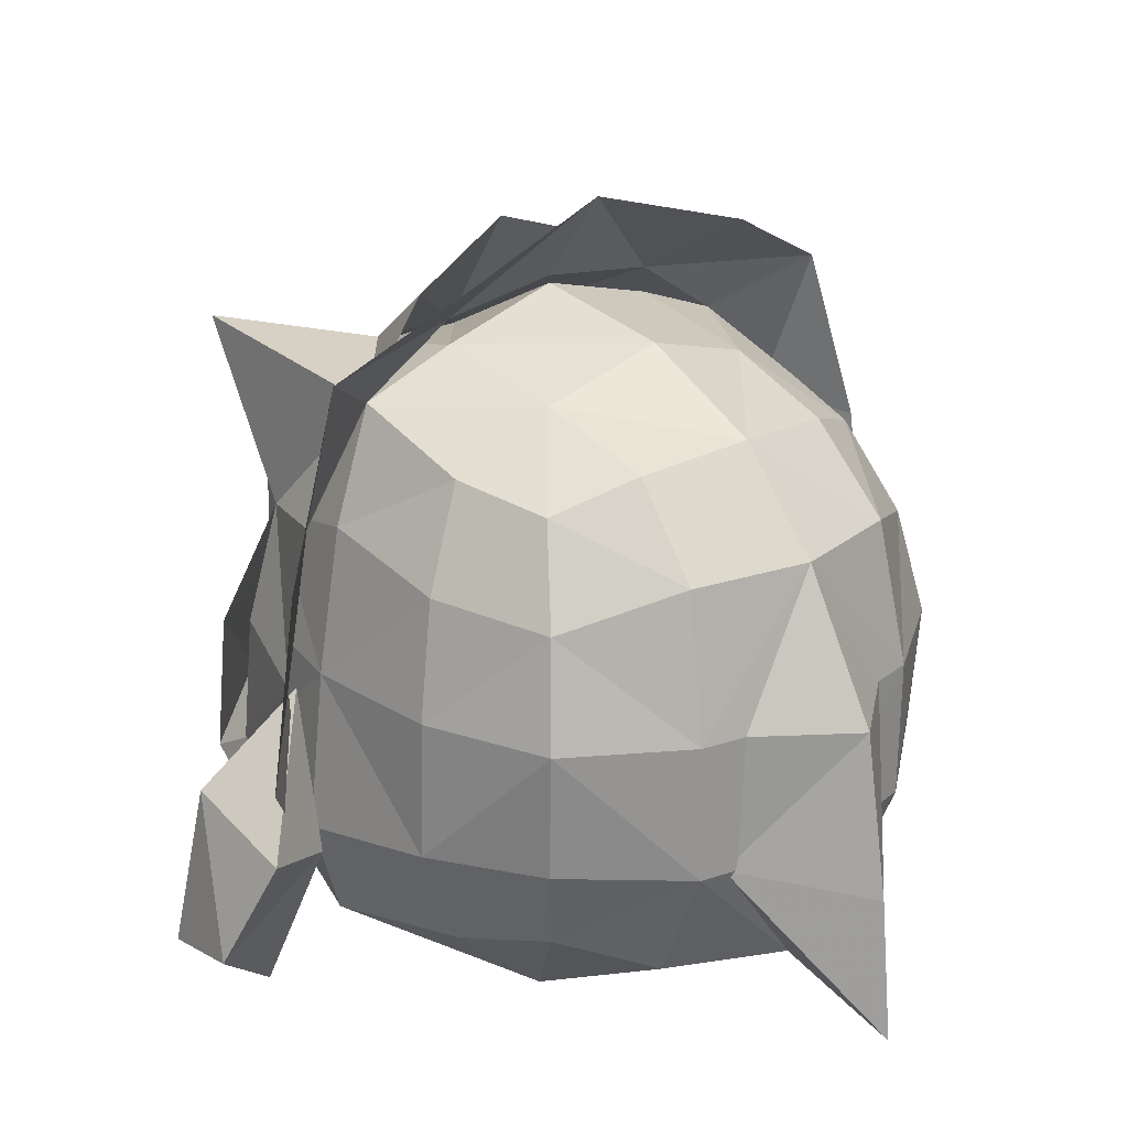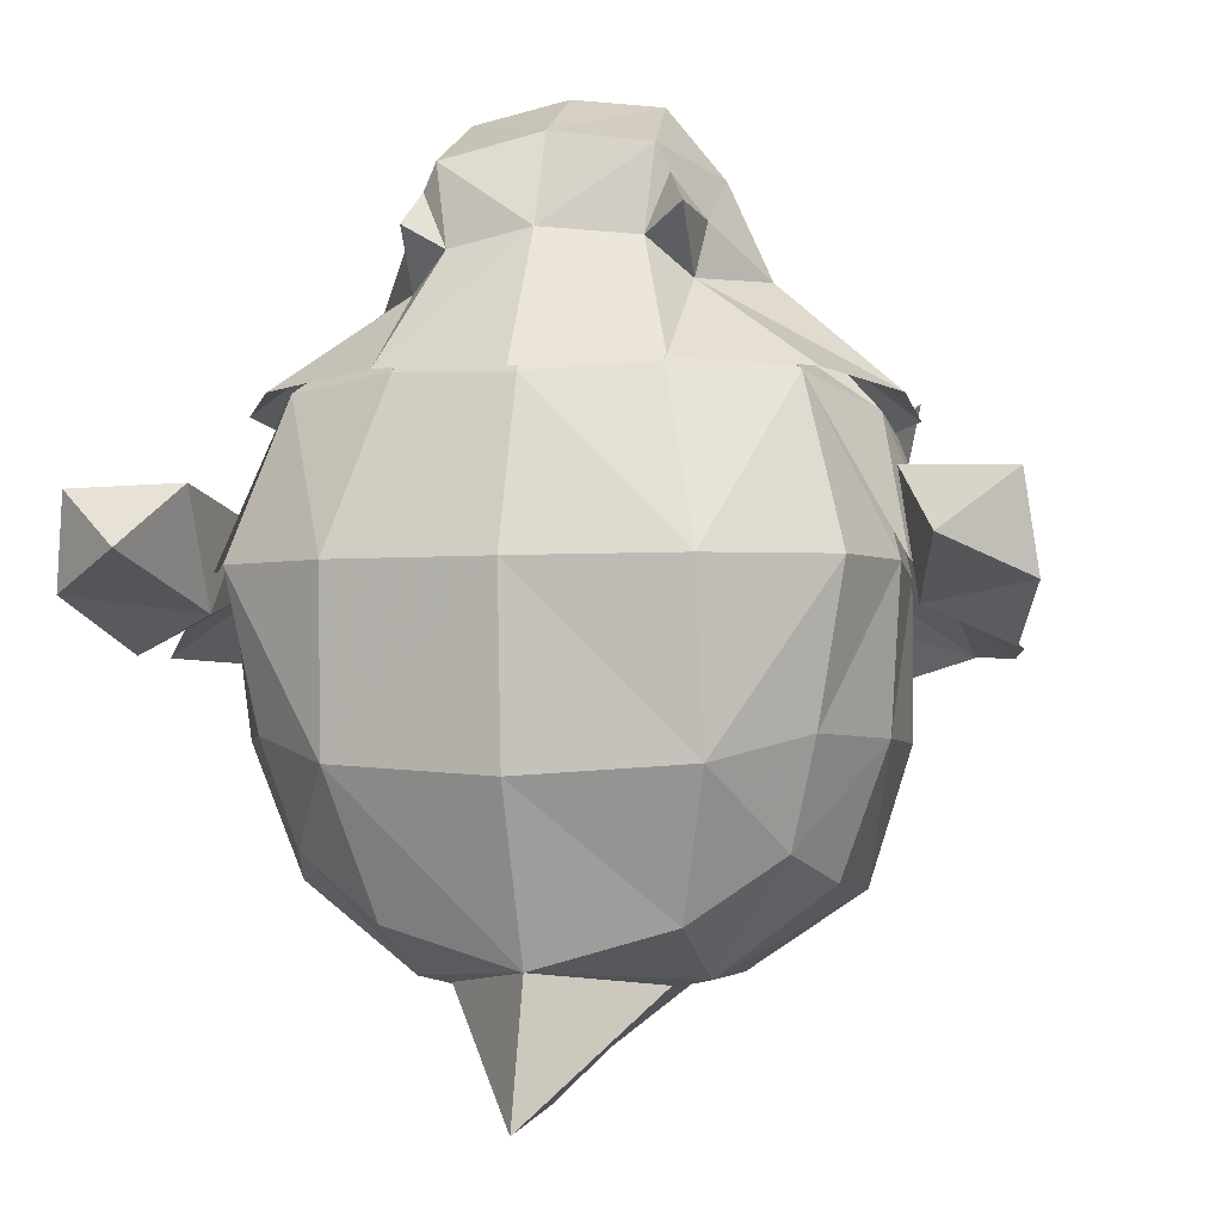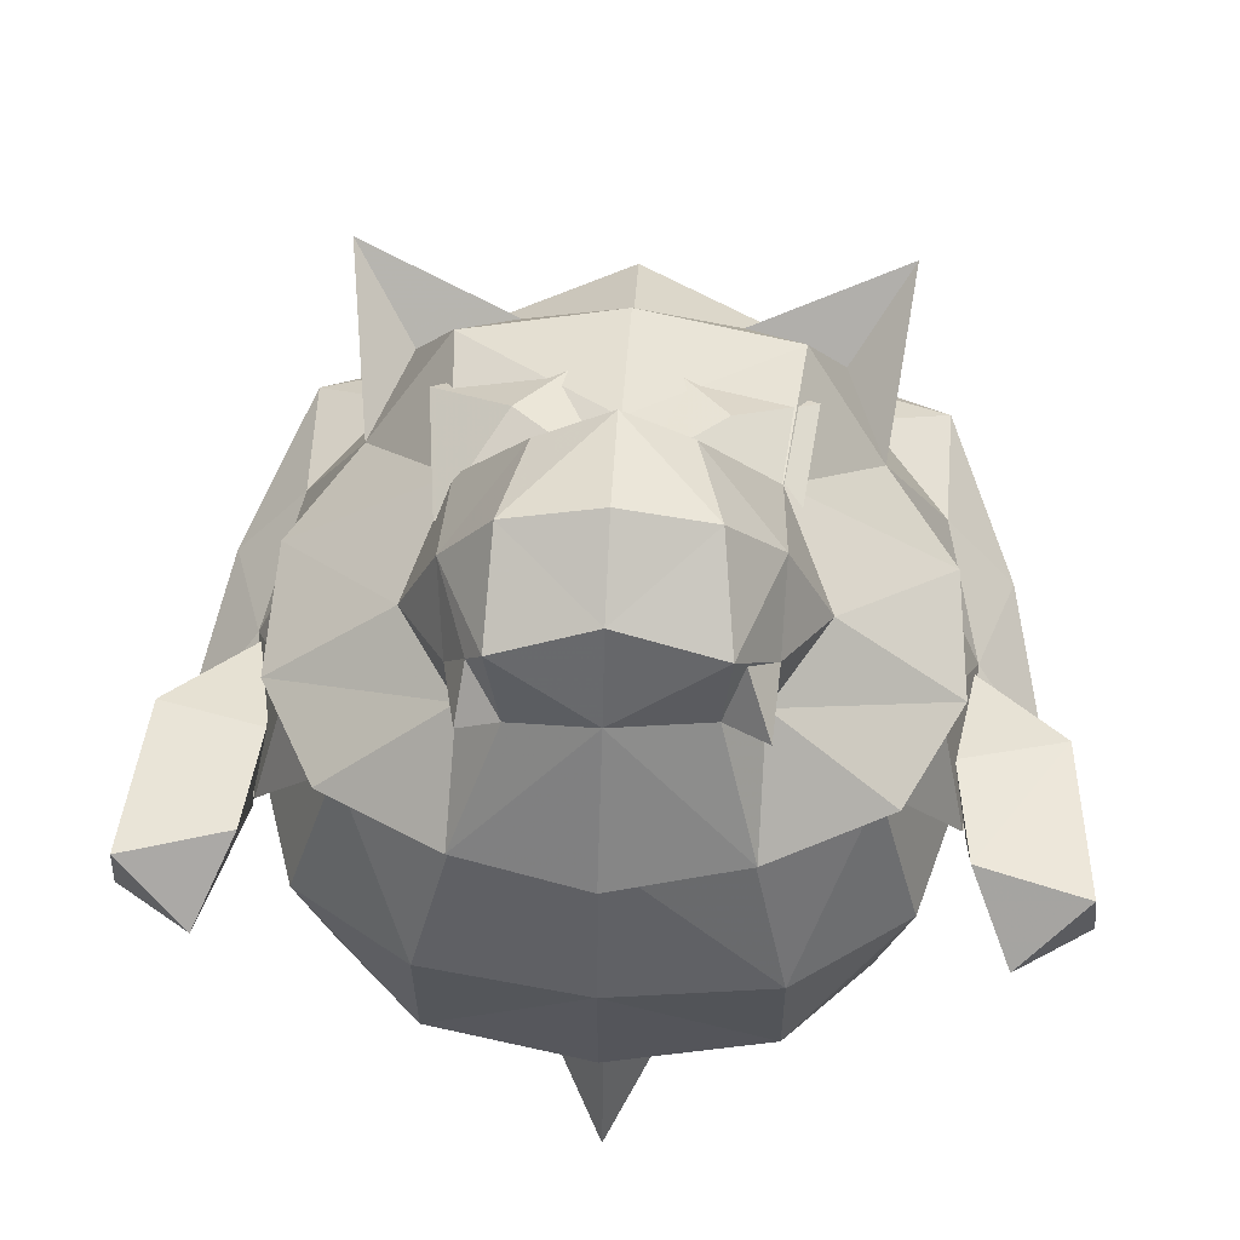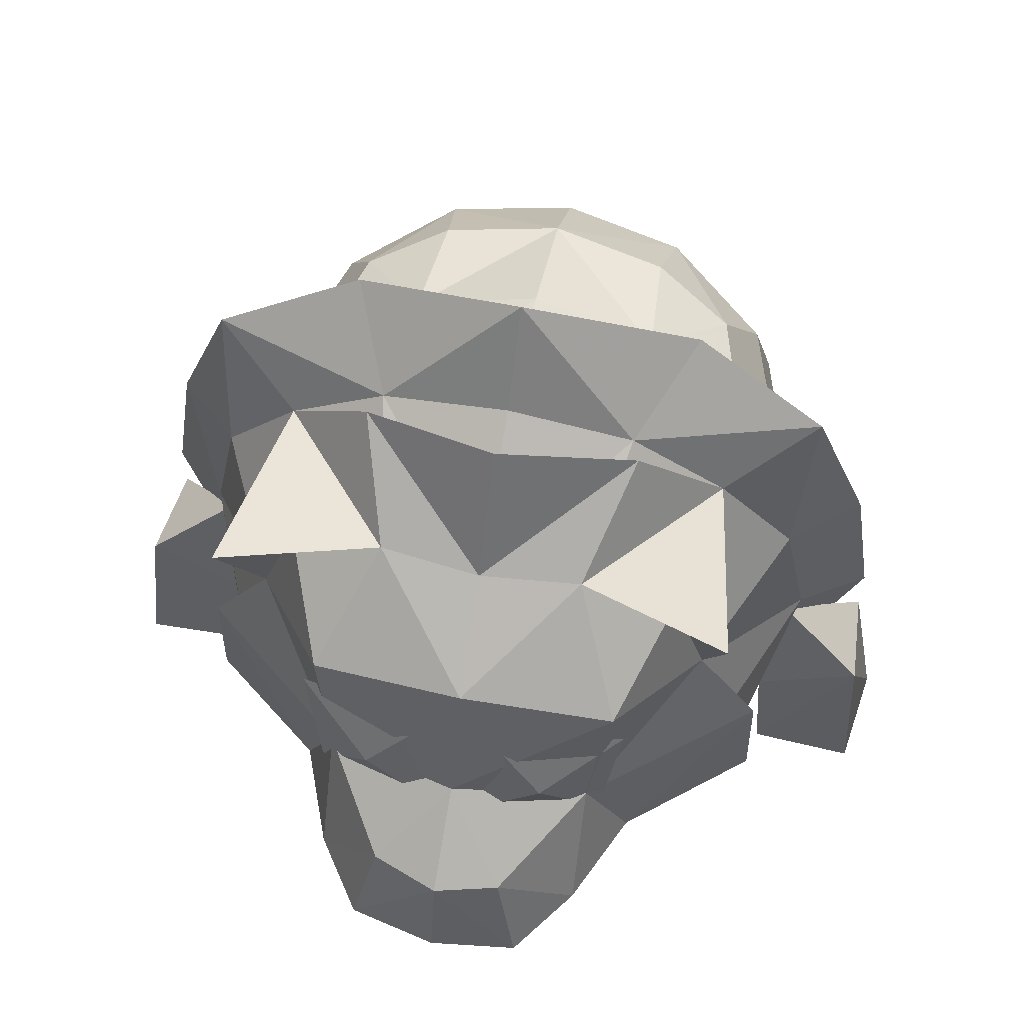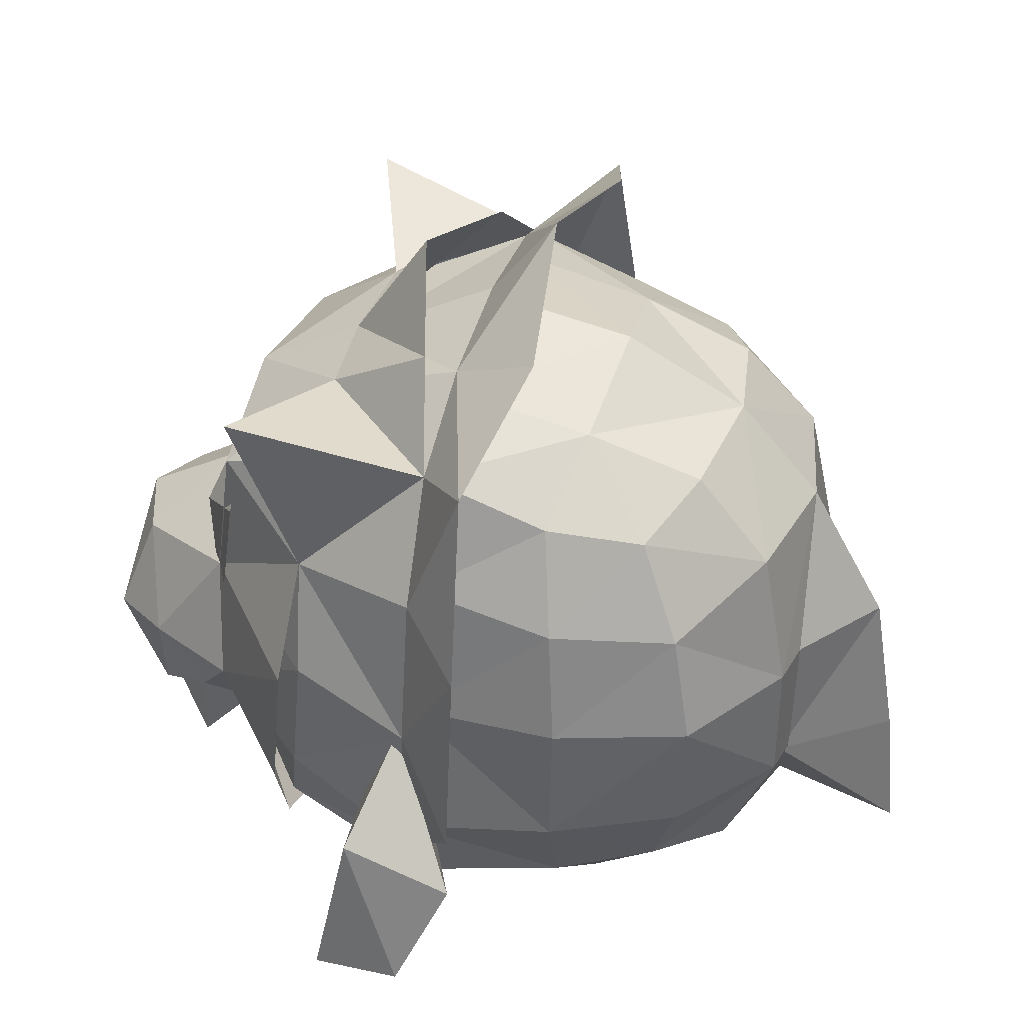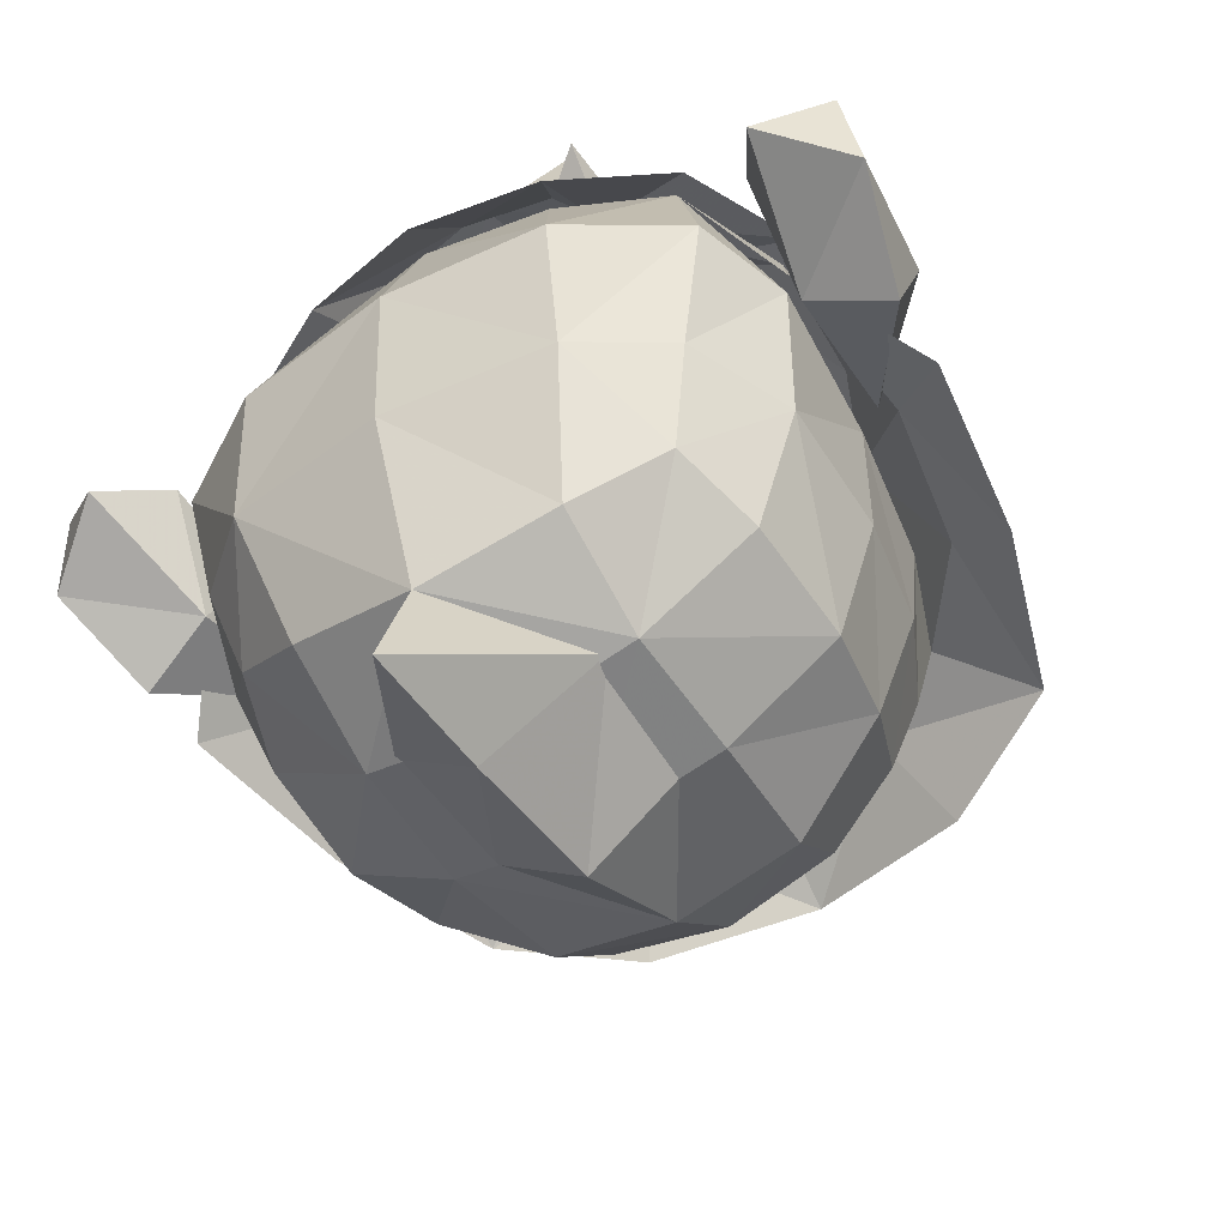
<metadata>
{"format":"obj","ext":"obj","renderer":"f3d","projection":"perspective","resolution":1024,"background":"white","views":[{"elev":22.4,"azim":137.7,"up":"+Y"},{"elev":-3.3,"azim":13.9,"up":"+Z"},{"elev":60.5,"azim":3.0,"up":"+Z"},{"elev":66.1,"azim":11.3,"up":"+Y"},{"elev":39.6,"azim":106.0,"up":"+Y"},{"elev":-53.7,"azim":32.0,"up":"+Z"}]}
</metadata>
<code>
v 38.1 19.87 25.04
v 46.75 36.9 23.5
v 45.96 57.86 21.94
v 28.41 39.69 39.38
v 20.2 26.68 38.27
v 21.35 57.81 41.34
v 20.05 10.67 25.73
v 35.99 74.45 21.07
v 21.57 29.01 46.28
v 20.78 17.05 46.96
v 17.34 24.79 52.36
v -20.07 27.67 44.8
v -18.06 18.02 45.65
v -16.92 24.79 51.14
v -27.31 39.69 37.35
v 0.1167 38.19 65.87
v 13.79 37.65 63.89
v 0.0749 25.51 58.91
v 0.1167 55.03 61.55
v -13.92 37.65 62.77
v 15.7 23.11 56.09
v 21.83 40.21 53.79
v 10.02 53.09 58.46
v -10.67 53.09 57.22
v -21.52 38.63 52.03
v -14.58 23.11 54.97
v 14.5 21.76 43.47
v -18.68 25.93 37.4
v -12.49 20.86 42.48
v 0.06925 63.71 46.75
v -21.51 57.81 40.18
v 0.0749 19.42 44.85
v -19.48 10.58 25.35
v 0.02901 6.533 24.48
v -37.43 19.74 23.91
v -45.95 36.08 22.73
v -45.7 57.86 21.42
v -35.88 74.45 21.07
v 0.332 86.19 39.17
v 24.17 82.85 37.11
v -23.54 82.81 37.08
v 30.43 91.45 19.53
v 15.77 96.39 20.94
v 0.02901 95.8 22.37
v -15.71 96.39 20.94
v -30.37 91.45 19.53
v 34.44 95.44 0.3054
v 21.13 108 4.046
v 0 114.6 10.27
v -21.13 108 4.046
v -34.44 95.44 0.3054
v 39.61 102.7 30.2
v -39.55 102.7 30.2
f 1 2 5
f 5 2 4
f 3 6 4
f 7 1 5
f 6 3 8
f 2 3 4
f 5 9 10
f 10 11 27
f 9 11 10
f 27 5 10
f 28 13 12
f 13 29 14
f 12 13 14
f 29 13 28
f 17 16 18
f 19 16 17
f 20 16 19
f 18 16 20
f 21 22 17
f 21 17 18
f 23 19 17
f 17 22 23
f 24 25 20
f 24 20 19
f 26 18 20
f 20 25 26
f 4 22 9 5
f 32 21 18
f 6 30 23
f 23 30 19
f 4 6 22
f 22 6 23
f 15 25 31
f 31 25 24
f 31 24 30
f 30 24 19
f 29 32 26 14
f 26 32 18
f 15 28 12 25
f 25 12 14 26
f 9 22 21 11
f 27 11 21 32
f 33 32 29
f 7 5 27
f 7 32 34
f 34 32 33
f 33 29 28
f 7 27 32
f 33 28 35
f 15 36 28
f 28 36 35
f 15 37 36
f 37 15 31
f 31 38 37
f 8 42 40
f 40 42 43
f 44 39 43
f 43 39 40
f 40 6 8
f 45 46 41
f 41 46 38
f 38 31 41
f 44 45 39
f 39 45 41
f 39 30 40
f 39 41 30
f 30 41 31
f 40 30 6
f 43 47 48
f 43 48 44
f 44 48 49
f 45 44 50
f 50 44 49
f 50 51 45
f 43 52 47
f 52 43 42
f 52 8 47
f 52 42 8
f 45 51 53
f 46 45 53
f 51 38 53
f 53 38 46
v -64.73 14.91 11.04
v -66.54 17.43 -3.157
v -62.67 40.97 5.939
v -61.79 34.41 -10.77
v -46.63 36.11 8.401
v -49.4 30.6 -5.273
v -48.33 19.01 11.9
v -54.44 7.963 2.375
v -48.24 54.6 1.166
v 64.71 14.91 11.04
v 66.51 17.43 -3.157
v 62.65 40.97 5.939
v 61.77 34.41 -10.77
v 46.61 36.11 8.401
v 49.38 30.6 -5.273
v 48.31 19.01 11.9
v 54.42 7.963 2.375
v 48.22 54.6 1.166
f 54 56 55
f 56 57 55
f 56 58 62
f 58 60 59
f 60 61 59
f 54 55 61
f 57 59 55
f 59 61 55
f 58 56 60
f 56 54 60
f 58 59 62
f 56 62 57
f 59 57 62
f 60 54 61
f 63 64 65
f 65 64 66
f 65 71 67
f 67 68 69
f 69 68 70
f 63 70 64
f 66 64 68
f 68 64 70
f 67 69 65
f 65 69 63
f 67 71 68
f 65 66 71
f 68 71 66
f 69 70 63
v 19.44 26.68 38.27
v 20.14 57.81 41.34
v 26.79 39.69 39.38
v 35.38 22.43 25.02
v 43.42 38.24 21.21
v 42.68 57.69 19.76
v 35.99 74.45 21.07
v -42.38 57.69 19.28
v -0 107.7 -0.5363
v 50.75 55.66 -0.2524
v -50.75 55.66 -0.2524
v 19.63 105 -0.5117
v -19.63 105 -0.5117
v 46.42 79.36 -0.3542
v -46.42 79.36 -0.3542
v 34.44 95.44 0.3054
v 27.17 114.3 -14.84
v 0 121.8 -11.02
v 47.75 103.4 -9.365
v -26.08 114.3 -14.84
v -47.75 103.4 -9.365
v -34.44 95.44 0.3054
v 48.33 29.17 0.6026
v 57.06 75.06 -10.66
v 61.42 45.66 -10.68
v -48.33 29.17 0.6026
v -42.61 37.48 20.49
v -35.88 74.45 21.07
v -57.06 75.06 -10.66
v -61.42 45.66 -10.68
v -34.7 22.31 23.97
v -17.93 25.93 37.4
v -20.23 57.81 40.18
v -25.69 39.69 37.35
v 15.77 95.74 20.13
v 0.02901 95.15 21.57
v -15.71 95.74 20.13
f 75 76 72
f 72 76 74
f 77 73 74
f 73 77 78
f 76 77 74
f 88 89 83
f 83 89 80
f 88 83 90
f 90 83 87
f 91 92 84
f 84 92 93
f 91 84 89
f 89 84 80
f 94 81 76
f 87 85 90
f 90 85 95
f 85 81 95
f 95 81 96
f 77 81 78
f 78 81 85
f 85 87 78
f 76 81 77
f 79 82 98
f 98 82 97
f 99 93 86
f 86 82 99
f 99 82 79
f 101 82 100
f 100 82 86
f 93 92 86
f 86 92 100
f 101 97 82
f 94 96 81
f 76 75 94
f 97 102 98
f 105 98 103
f 103 98 102
f 105 79 98
f 79 105 104
f 104 99 79
f 106 87 83
f 106 83 107
f 107 83 80
f 108 107 84
f 84 107 80
f 84 93 108
v -18.14 14.99 25.35
v -17.4 29.11 37.4
v -34.7 22.31 23.97
v 0 56.01 -59.28
v -0 35.19 -59.18
v -20.58 35.19 -54.97
v -20.93 56.01 -55.08
v -0 15.13 -53.11
v -20.46 17.59 -47.25
v 20.93 56.01 -55.08
v 20.58 35.19 -54.97
v 20.46 17.59 -47.25
v 0 78.08 -54.97
v -46.86 31.6 0.6026
v -39.71 38.4 20.49
v 35.38 22.43 25.02
v 46.86 31.6 0.6026
v 40.52 39.12 21.21
v 35.99 73.2 21.07
v -35.88 73.2 21.07
v 18.73 15.06 25.73
v 39.84 57.26 19.76
v -39.5 57.26 19.28
v 0.05417 11.21 24.48
v -34.44 95.44 0.3054
v 34.44 95.44 0.3054
v -30.11 86.33 -33.37
v 30.11 86.33 -33.37
v -33.57 23.15 -37.91
v 33.57 23.15 -37.91
v 0 92.75 -42.09
v -38.39 56.03 -43.36
v 38.39 56.03 -43.36
v -0 106.5 -0.5363
v 44.77 56.2 -0.2524
v -44.77 56.2 -0.2524
v -17.86 90.98 -39.2
v 17.86 90.98 -39.2
v -34.07 88.92 -18.78
v 34.07 88.92 -18.78
v -35.41 72.24 -40.08
v -37.62 36.58 -42.07
v 35.41 72.24 -40.08
v 37.62 36.58 -42.07
v -37.82 18.91 -22.33
v 37.82 18.91 -22.33
v 19.63 101.1 -0.5117
v 0 102.6 -23.21
v -19.63 101.1 -0.5117
v 44.75 56.1 -23.19
v 40.95 78.22 -0.3542
v -40.95 78.22 -0.3542
v -44.75 56.1 -23.19
v 19.07 96.88 -21.62
v -19.07 96.88 -21.62
v 19.29 78.08 -50.76
v -19.29 78.08 -50.76
v 25.4 8.176 -26.21
v -25.4 8.176 -26.21
v 44.91 34.99 -22.82
v 41.32 73.85 -21.48
v -41.32 73.85 -21.48
v -44.91 34.99 -22.82
v 0 4.319 -27.87
v -42.11 16.34 0.4335
v -24.94 5.912 0.1191
v 0 2.553 -0.04995
v 24.94 5.174 0.1191
v 42.11 16.34 0.4335
v 15.77 95.74 20.13
v 0.02901 95.15 21.57
v -15.71 95.74 20.13
v 18.87 29.82 38.27
v 13.55 25.22 43.47
v -11.62 24.39 42.48
v 0.09697 23.04 44.85
f 109 110 111
f 113 114 115 112
f 114 113 116 117
f 119 113 112 118
f 116 113 119 120
f 112 121 118
f 115 121 112
f 122 111 123
f 126 124 125
f 148 136 162
f 162 136 146
f 146 139 162
f 162 139 156
f 162 156 155
f 155 156 142
f 155 134 162
f 162 134 148
f 145 135 163
f 163 135 147
f 147 133 163
f 163 133 157
f 163 157 156
f 156 157 142
f 156 139 163
f 163 139 145
f 146 136 164
f 164 136 151
f 141 118 151
f 151 118 164
f 115 165 121
f 139 121 165
f 164 139 146
f 152 138 119
f 119 138 120
f 118 141 119
f 119 141 152
f 117 137 114
f 114 137 150
f 150 140 114
f 114 140 115
f 149 135 165
f 165 135 145
f 145 139 165
f 140 149 115
f 115 149 165
f 120 138 166
f 166 138 154
f 167 117 116 172
f 176 177 124 129
f 153 137 167
f 167 137 117
f 132 109 174 175
f 174 109 111 173
f 154 138 168
f 168 138 152
f 152 141 168
f 168 141 158
f 158 143 168
f 125 143 126
f 151 136 169
f 169 136 148
f 134 159 148
f 148 159 169
f 159 143 169
f 169 143 158
f 141 151 158
f 158 151 169
f 130 143 127
f 127 143 159
f 159 134 127
f 126 143 130
f 131 144 123
f 123 144 122
f 128 133 160
f 160 144 128
f 128 144 131
f 147 135 170
f 170 135 149
f 140 161 149
f 149 161 170
f 161 144 170
f 170 144 160
f 133 147 160
f 160 147 170
f 150 137 171
f 171 137 153
f 171 144 161
f 161 140 171
f 171 140 150
f 139 164 121
f 118 121 164
f 172 116 120 166
f 176 129 132 175
f 122 144 171
f 153 173 122 171
f 167 174 173 153
f 175 174 167 172
f 166 176 175 172
f 166 154 177 176
f 125 177 154 168
f 168 143 125
f 125 124 177
f 173 111 122
f 178 134 155
f 178 155 179
f 179 155 142
f 180 179 157
f 157 179 142
f 157 133 180
f 109 184 183 110
f 129 181 182 184
f 129 184 132
f 132 184 109
f 129 124 181
v 1.075 54.38 47.46
v 23.47 50.47 40.57
v 3.489 77.88 40.81
v 26.09 73.85 36.49
v 14.26 65.55 45.32
v -1.075 54.38 47.46
v -23.47 50.47 40.57
v -3.489 77.88 40.81
v -26.09 73.85 36.49
v -14.26 65.55 45.32
f 187 189 188
f 185 189 187
f 185 186 189
f 188 189 186
f 192 193 194
f 190 192 194
f 190 194 191
f 193 191 194
v 0 56.01 -67.2
v -0 30.98 -71.27
v -16.02 35.18 -54.97
v -14.18 56.01 -56.17
v -0 8.928 -73.37
v -0 15.13 -53.11
v 14.18 56.01 -56.17
v 16.02 35.18 -54.97
v 0 78.08 -54.97
f 196 197 198 195
f 197 199 200
f 202 196 195 201
f 199 196 202
f 195 203 201
f 198 203 195
f 199 202 200
f 197 196 199

</code>
